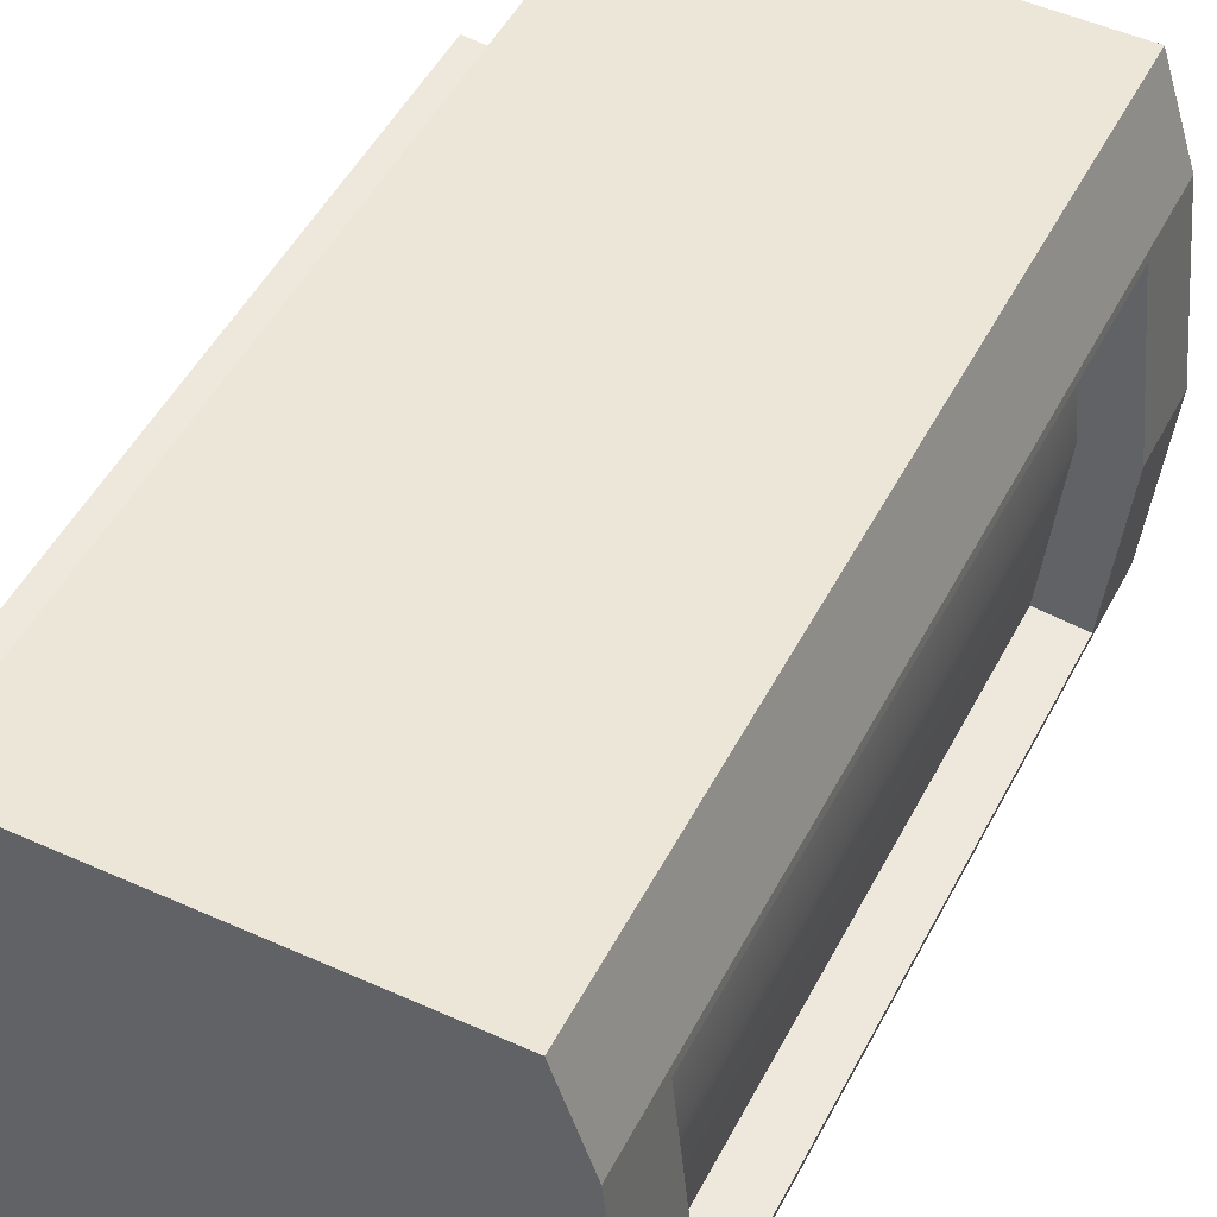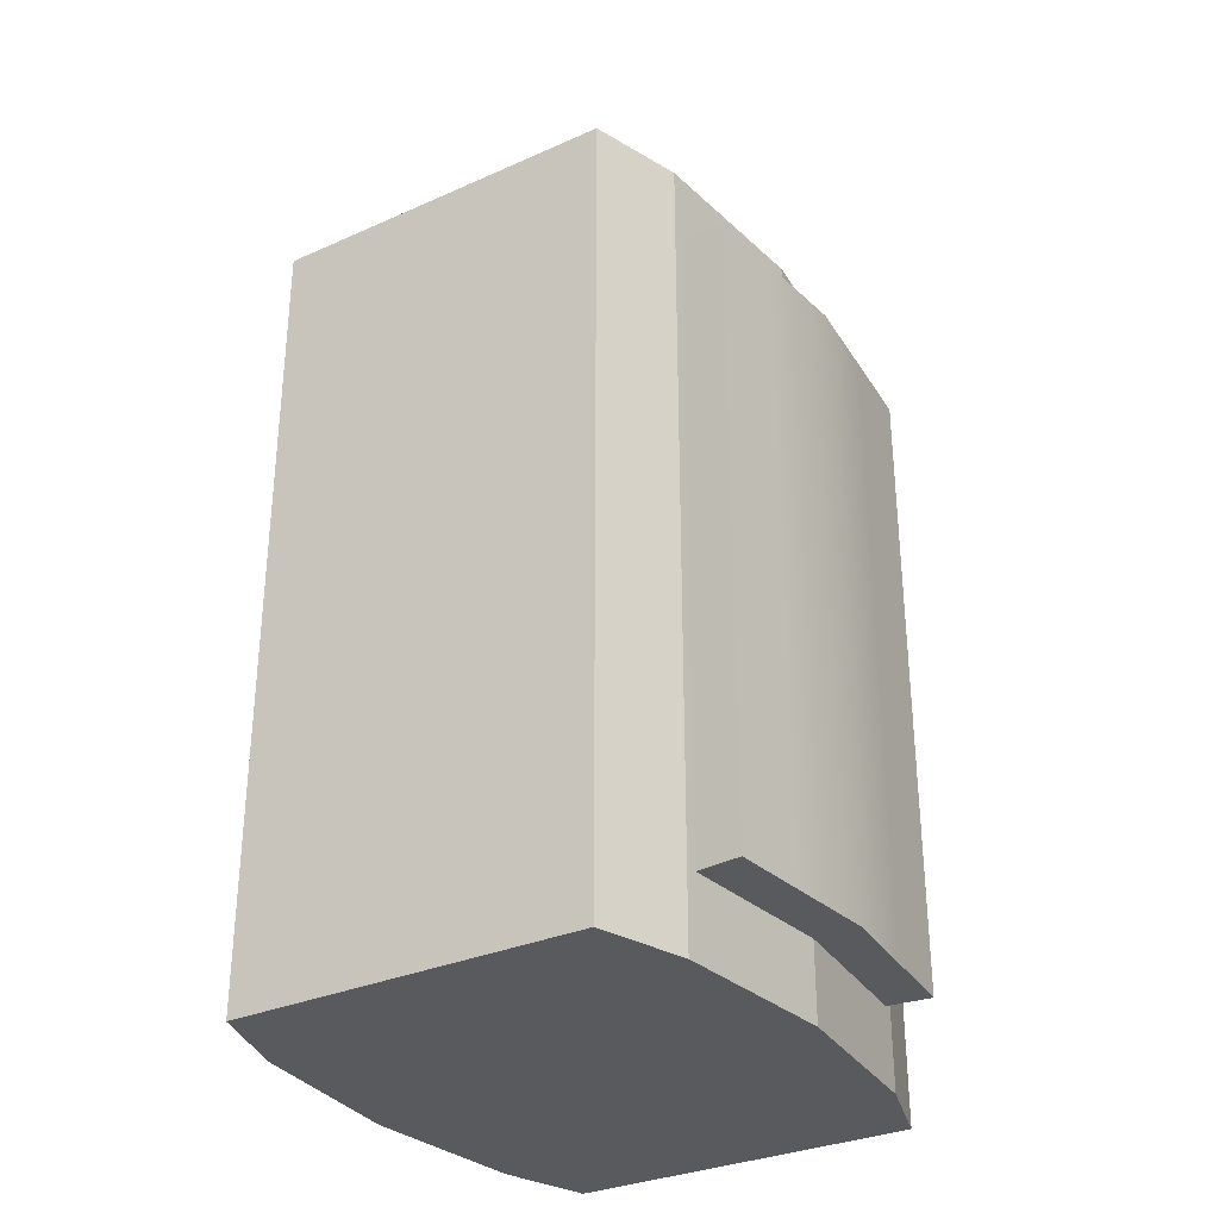
<metadata>
{"format":"obj","ext":"obj","renderer":"f3d","projection":"perspective","resolution":1024,"background":"white","views":[{"elev":49.2,"azim":26.6,"up":"+Z"},{"elev":-31.3,"azim":-147.7,"up":"+Y"}]}
</metadata>
<code>
v  18.99 8.365 -9.09
v  18.99 8.999 -9.09
v  19.9 8.999 -0
v  19.9 8.365 -0
v  0.0171 7.421 -29.68
v  0.0171 8.071 -29.68
v  19.7 8.071 -29.68
v  19.7 7.421 -29.68
v  -19.66 7.421 -29.68
v  -19.66 8.071 -29.68
v  -28.81 8.635 -10.3
v  -28.81 9.264 -10.3
v  -27.97 9.264 -18.96
v  -27.97 8.635 -18.96
v  -28.89 8.635 9.476
v  -28.89 9.264 9.476
v  -29.81 9.264 0
v  -29.81 8.635 0
v  0.0171 7.421 29.68
v  0.0171 8.071 29.68
v  -19.66 8.071 29.68
v  -19.66 7.421 29.68
v  19.7 7.421 29.68
v  19.7 8.071 29.68
v  18.99 8.365 9.028
v  18.99 8.999 9.028
v  18.07 8.999 18.25
v  18.07 8.365 18.25
v  23.93 0 -9.803
v  15.68 0 -6.46
v  12.99 0 -12.97
v  22.95 0 -19.68
v  0.0171 0 -19.68
v  0.0171 0 -18.34
v  -22.88 0 -19.68
v  -12.95 0 -12.97
v  -24.81 0 0
v  -23.76 0 -10.69
v  -16.87 0 -7.048
v  -21.54 0 0
v  -23.84 0 9.836
v  -17.25 0 6.482
v  -12.95 0 12.97
v  -22.88 0 19.68
v  0.0171 0 19.68
v  0.0171 0 18.34
v  22.95 0 19.68
v  12.99 0 12.97
v  23.94 0 9.736
v  15.7 0 6.416
v  18.36 0 -0
v  24.9 0 -0
v  10.46 0 -4.307
v  8.663 0 -8.646
v  0.0171 0 -12.23
v  -8.629 0 -8.646
v  -10.26 0 -4.698
v  -12.21 0 0
v  -10.42 0 4.321
v  -8.629 0 8.646
v  0.0171 0 12.23
v  8.663 0 8.646
v  10.47 0 4.277
v  12.24 0 -0
v  5.239 0 -2.153
v  4.34 0 -4.323
v  0.0171 0 -6.114
v  -4.306 0 -4.323
v  -5.124 0 -2.349
v  -6.097 0 -0
v  -5.202 0 2.161
v  -4.306 0 4.323
v  0.0171 0 6.114
v  4.34 0 4.323
v  5.245 0 2.139
v  6.131 0 -0
v  0.0171 0 -0
v  23.93 88.13 -9.803
v  15.68 88.13 -6.46
v  18.36 88.13 -0
v  24.9 88.13 -0
v  22.95 88.13 -19.68
v  0.0171 88.13 -19.68
v  0.0171 88.13 -18.34
v  12.99 88.13 -12.97
v  -22.88 88.13 -19.68
v  -12.95 88.13 -12.97
v  -23.76 88.13 -10.69
v  -15.41 88.13 -7.048
v  -23.84 88.13 9.836
v  -15.64 88.13 6.482
v  -18.32 88.13 0
v  -24.81 88.13 0
v  -22.88 88.13 19.68
v  0.0171 88.13 19.68
v  0.0171 88.13 18.34
v  -12.95 88.13 12.97
v  22.95 88.13 19.68
v  12.99 88.13 12.97
v  23.94 88.13 9.736
v  15.7 88.13 6.416
v  10.46 88.13 -4.307
v  12.24 88.13 -0
v  0.0171 88.13 -12.23
v  8.663 88.13 -8.646
v  -8.629 88.13 -8.646
v  -10.26 88.13 -4.698
v  -10.42 88.13 4.321
v  -12.21 88.13 0
v  0.0171 88.13 12.23
v  -8.629 88.13 8.646
v  8.663 88.13 8.646
v  10.47 88.13 4.277
v  6.29 88.13 -2.587
v  7.361 88.13 -0
v  0.0171 88.13 -7.344
v  5.21 88.13 -5.193
v  -5.176 88.13 -5.193
v  -6.158 88.13 -2.822
v  -6.252 88.13 2.595
v  -7.327 88.13 0
v  0.0171 88.13 7.344
v  -5.176 88.13 5.193
v  5.21 88.13 5.193
v  6.297 88.13 2.569
v  0.0171 89.13 -0
v  4.963 89.13 -0
v  4.241 89.13 -1.742
v  3.514 89.13 -3.497
v  0.0171 89.13 -4.946
v  -3.48 89.13 -3.497
v  -4.141 89.13 -1.9
v  -4.928 89.13 -0
v  -4.204 89.13 1.748
v  -3.48 89.13 3.497
v  0.0171 89.13 4.946
v  3.514 89.13 3.497
v  4.246 89.13 1.73
v  5.239 88.13 -2.153
v  5.239 88.75 -2.153
v  6.131 88.75 -0
v  6.131 88.13 -0
v  0.0171 88.13 -6.114
v  0.0171 88.75 -6.114
v  4.34 88.75 -4.323
v  4.34 88.13 -4.323
v  -4.306 88.13 -4.323
v  -4.306 88.75 -4.323
v  -5.124 88.13 -2.349
v  -5.124 88.75 -2.349
v  -5.202 88.13 2.161
v  -5.202 88.75 2.161
v  -6.097 88.75 -0
v  -6.097 88.13 -0
v  0.0171 88.13 6.114
v  0.0171 88.75 6.114
v  -4.306 88.75 4.323
v  -4.306 88.13 4.323
v  4.34 88.13 4.323
v  4.34 88.75 4.323
v  5.245 88.13 2.139
v  5.245 88.75 2.139
v  -22.88 79.85 19.68
v  -20.83 79.85 26.05
v  -20.83 80.71 26.05
v  -22.88 80.71 19.68
v  0.0171 0 26.05
v  -20.83 0 26.05
v  20.88 0 26.05
v  22.95 8.071 19.68
v  20.88 8.071 26.05
v  20.88 7.421 26.05
v  22.95 7.421 19.68
v  0.0171 88.13 26.05
v  20.88 88.13 26.05
v  -20.83 88.13 26.05
v  22.95 79.85 -19.68
v  20.41 79.85 -27.5
v  20.41 80.71 -27.5
v  22.95 80.71 -19.68
v  0.0171 0 -27.5
v  20.41 0 -27.5
v  -20.36 0 -27.5
v  -22.88 8.071 -19.68
v  -20.36 8.071 -27.5
v  -20.36 7.421 -27.5
v  -22.88 7.421 -19.68
v  0.0171 88.13 -27.5
v  -20.36 88.13 -27.5
v  20.41 88.13 -27.5
v  5.239 103.1 -2.153
v  4.678 103.1 -1.922
v  5.474 103.1 -0
v  6.131 103.1 -0
v  0.0171 103.1 -6.114
v  0.0171 103.1 -5.457
v  3.876 103.1 -3.859
v  4.34 103.1 -4.323
v  -4.306 103.1 -4.323
v  -3.842 103.1 -3.859
v  -5.124 103.1 -2.349
v  -4.571 103.1 -2.097
v  -5.202 103.1 2.161
v  -4.641 103.1 1.929
v  -5.44 103.1 -0
v  -6.097 103.1 -0
v  0.0171 103.1 6.114
v  0.0171 103.1 5.457
v  -3.842 103.1 3.859
v  -4.306 103.1 4.323
v  4.34 103.1 4.323
v  3.876 103.1 3.859
v  5.245 103.1 2.139
v  4.683 103.1 1.909
v  4.241 103.1 -1.742
v  4.241 103 -1.742
v  4.963 103 -0
v  4.963 103.1 -0
v  0.0171 103.1 -4.946
v  0.0171 103 -4.946
v  3.514 103 -3.497
v  3.514 103.1 -3.497
v  -3.48 103.1 -3.497
v  -3.48 103 -3.497
v  -4.141 103.1 -1.9
v  -4.141 103 -1.9
v  -4.204 103.1 1.748
v  -4.204 103 1.748
v  -4.928 103 -0
v  -4.928 103.1 -0
v  0.0171 103.1 4.946
v  0.0171 103 4.946
v  -3.48 103 3.497
v  -3.48 103.1 3.497
v  3.514 103.1 3.497
v  3.514 103 3.497
v  4.246 103.1 1.73
v  4.246 103 1.73
v  23.93 7.421 -9.803
v  24.9 7.421 -0
v  20.41 7.421 -27.5
v  22.95 7.421 -19.68
v  19.7 0 -29.68
v  0.0171 0 -29.68
v  -19.66 0 -29.68
v  -23.76 7.421 -10.69
v  -23.84 7.421 9.836
v  -24.81 7.421 0
v  -20.83 7.421 26.05
v  -22.88 7.421 19.68
v  -19.66 0 29.68
v  0.0171 0 29.68
v  19.7 0 29.68
v  23.94 7.421 9.736
v  23.93 80.71 -9.803
v  23.94 80.71 9.736
v  24.9 80.71 -0
v  20.88 80.71 26.05
v  22.95 80.71 19.68
v  19.7 88.13 29.68
v  0.0171 88.13 29.68
v  0.0171 80.71 29.68
v  19.7 80.71 29.68
v  -19.66 88.13 29.68
v  -19.66 80.71 29.68
v  -23.84 80.71 9.836
v  -23.76 80.71 -10.69
v  -24.81 80.71 0
v  -20.36 80.71 -27.5
v  -22.88 80.71 -19.68
v  -19.66 88.13 -29.68
v  0.0171 88.13 -29.68
v  0.0171 80.71 -29.68
v  -19.66 80.71 -29.68
v  19.7 88.13 -29.68
v  19.7 80.71 -29.68
v  -22.88 79.85 -19.68
v  -23 78.66 -18.47
v  -23 79.5 -18.47
v  -23.82 8.635 -10.04
v  -23 8.635 -18.47
v  -23.9 8.635 9.232
v  -24.81 8.635 0
v  -22.88 8.071 19.68
v  -23 9.264 18.47
v  -23 8.635 18.47
v  -23.9 79.5 9.232
v  -23 79.5 18.47
v  -23.82 79.5 -10.04
v  -24.81 79.5 0
v  22.95 8.071 -19.68
v  23.05 8.999 -18.74
v  23.05 8.365 -18.74
v  23.98 79.77 -9.335
v  23.05 79.77 -18.74
v  23.98 79.77 9.271
v  24.9 79.77 -0
v  22.95 79.85 19.68
v  23.05 78.92 18.74
v  23.05 79.77 18.74
v  23.98 8.365 9.271
v  23.05 8.365 18.74
v  23.98 8.365 -9.335
v  24.9 8.365 -0
v  18.07 78.92 -18.25
v  18.99 78.92 -9.09
v  18.99 44.07 -9.09
v  18.07 44.07 -18.25
v  0.0171 79.85 -29.68
v  19.7 79.85 -29.68
v  19.7 44.07 -29.68
v  0.0171 44.07 -29.68
v  -19.66 79.85 -29.68
v  -19.66 44.07 -29.68
v  -29.81 78.66 0
v  -28.81 78.66 -10.3
v  -28.81 44.07 -10.3
v  -29.81 44.07 -0.0001
v  -27.97 78.66 18.96
v  -28.89 78.66 9.476
v  -28.89 44.07 9.476
v  -27.97 44.07 18.96
v  0.0171 79.85 29.68
v  -19.66 79.85 29.68
v  -19.66 44.07 29.68
v  0.0171 44.07 29.68
v  19.7 79.85 29.68
v  19.7 44.07 29.68
v  19.9 78.92 -0
v  18.99 78.92 9.028
v  18.99 44.07 9.028
v  19.9 44.07 -0
v  -20.83 8.071 26.05
v  -20.83 44.07 26.05
v  -22.88 44.07 19.68
v  20.88 79.85 26.05
v  20.88 44.07 26.05
v  22.95 44.07 19.68
v  20.41 8.071 -27.5
v  20.41 44.07 -27.5
v  22.95 44.07 -19.68
v  -20.36 79.85 -27.5
v  -20.36 44.07 -27.5
v  -22.88 44.07 -19.68
v  -23 9.264 -18.47
v  -23 44.07 -18.47
v  -23 78.66 18.47
v  -23 44.07 18.47
v  23.05 78.92 -18.74
v  23.05 44.07 -18.74
v  23.05 8.999 18.74
v  23.05 44.07 18.74
v  22.29 8.999 -18.67
v  22.29 8.365 -18.67
v  22.29 78.92 -18.67
v  22.29 44.07 -18.67
v  23.22 79.77 -9.298
v  22.29 79.77 -18.67
v  23.23 79.77 9.234
v  24.14 79.77 -0
v  22.29 78.92 18.67
v  22.29 79.77 18.67
v  22.29 8.999 18.67
v  22.29 44.07 18.67
v  23.23 8.365 9.234
v  22.29 8.365 18.67
v  23.22 8.365 -9.298
v  24.14 8.365 -0
v  -24.02 78.66 -18.57
v  -24.02 79.5 -18.57
v  -24.02 9.264 -18.57
v  -24.02 44.07 -18.57
v  -24.85 8.635 -10.09
v  -24.02 8.635 -18.57
v  -24.93 8.635 9.282
v  -25.84 8.635 0
v  -24.02 9.264 18.57
v  -24.02 8.635 18.57
v  -24.02 78.66 18.57
v  -24.02 44.07 18.57
v  -24.93 79.5 9.282
v  -24.02 79.5 18.57
v  -24.85 79.5 -10.09
v  -25.84 79.5 0
v  3.514 102.3 -3.497
v  4.241 102.3 -1.742
v  0.0171 102.3 -4.946
v  -3.48 102.3 -3.497
v  -4.928 102.3 -0
v  -4.141 102.3 -1.9
v  -3.48 102.3 3.497
v  -4.204 102.3 1.748
v  0.0171 102.3 4.946
v  3.514 102.3 3.497
v  4.963 102.3 -0
v  4.246 102.3 1.73
v  4.34 102.3 -4.323
v  5.239 102.3 -2.153
v  5.239 100.3 -2.153
v  4.34 100.3 -4.323
v  0.0171 102.3 -6.114
v  0.0171 100.3 -6.114
v  -4.306 102.3 -4.323
v  -4.306 100.3 -4.323
v  -6.097 102.3 -0
v  -5.124 102.3 -2.349
v  -5.124 100.3 -2.349
v  -6.097 100.3 -0
v  -4.306 102.3 4.323
v  -5.202 102.3 2.161
v  -5.202 100.3 2.161
v  -4.306 100.3 4.323
v  0.0171 102.3 6.114
v  0.0171 100.3 6.114
v  4.34 102.3 4.323
v  4.34 100.3 4.323
v  6.131 102.3 -0
v  5.245 102.3 2.139
v  5.245 100.3 2.139
v  6.131 100.3 -0
v  18.07 79.77 -18.25
v  18.99 79.77 -9.09
v  -29.81 79.5 0
v  -28.81 79.5 -10.3
v  -27.97 79.5 18.96
v  -28.89 79.5 9.476
v  19.9 79.77 -0
v  18.99 79.77 9.028
v  18.07 8.999 -18.25
v  -27.97 9.264 18.96
v  18.07 8.365 -18.25
v  18.89 8.365 -18.33
v  18.89 8.999 -18.33
v  18.89 44.07 -18.33
v  18.89 78.92 -18.33
v  19.81 79.77 -9.13
v  20.73 79.77 -0
v  18.07 79.77 18.25
v  19.82 79.77 9.068
v  18.89 79.77 18.33
v  18.07 78.92 18.25
v  18.89 78.92 18.33
v  18.07 44.07 18.25
v  18.89 44.07 18.33
v  18.89 8.999 18.33
v  19.82 8.365 9.068
v  20.73 8.365 -0
v  19.81 8.365 -9.13
v  18.89 79.77 -18.33
v  18.89 8.365 18.33
v  -27.04 78.66 -18.87
v  -27.04 79.5 -18.87
v  -27.04 9.264 -18.87
v  -27.04 44.07 -18.87
v  -28.87 8.635 0
v  -27.88 8.635 -10.25
v  -27.04 8.635 18.87
v  -27.96 8.635 9.43
v  -27.04 9.264 18.87
v  -27.04 78.66 18.87
v  -27.04 44.07 18.87
v  -28.87 79.5 0
v  -27.96 79.5 9.43
v  -27.88 79.5 -10.25
v  -27.04 79.5 18.87
v  -27.04 8.635 -18.87
v  -27.97 78.66 -18.96
v  -27.97 79.5 -18.96
v  -27.97 44.07 -18.96
v  -27.97 8.635 18.96
g Cylinder001
f 1 2 3 4
f 5 6 7 8
f 9 10 6 5
f 11 12 13 14
f 15 16 17 18
f 19 20 21 22
f 23 24 20 19
f 25 26 27 28
f 29 30 31 32
f 33 32 31 34
f 35 33 34 36
f 37 38 39 40
f 41 42 43 44
f 45 44 43 46
f 47 45 46 48
f 49 50 51 52
f 30 53 54 31
f 34 31 54 55
f 36 34 55 56
f 39 57 58 40
f 42 59 60 43
f 46 43 60 61
f 48 46 61 62
f 50 63 64 51
f 53 65 66 54
f 55 54 66 67
f 56 55 67 68
f 57 69 70 58
f 59 71 72 60
f 61 60 72 73
f 62 61 73 74
f 63 75 76 64
f 65 76 77 66
f 67 66 77
f 68 67 77
f 69 68 77 70
f 71 70 77 72
f 73 72 77
f 74 73 77
f 75 74 77 76
f 78 79 80 81
f 82 83 84 85
f 83 86 87 84
f 88 89 87 86
f 90 91 92 93
f 94 95 96 97
f 95 98 99 96
f 100 101 99 98
f 79 102 103 80
f 85 84 104 105
f 84 87 106 104
f 89 107 106 87
f 91 108 109 92
f 97 96 110 111
f 96 99 112 110
f 101 113 112 99
f 102 114 115 103
f 104 116 117 105
f 106 118 116 104
f 107 119 118 106
f 108 120 121 109
f 110 122 123 111
f 112 124 122 110
f 113 125 124 112
f 126 127 128 129
f 129 130 126
f 130 131 126
f 126 131 132 133
f 126 133 134 135
f 135 136 126
f 136 137 126
f 126 137 138 127
f 139 140 141 142
f 143 144 145 146
f 147 148 144 143
f 149 150 148 147
f 151 152 153 154
f 155 156 157 158
f 159 160 156 155
f 161 162 160 159
f 163 164 165 166
f 45 167 168 44
f 45 47 169 167
f 170 171 172 173
f 95 174 175 98
f 95 94 176 174
f 177 178 179 180
f 33 181 182 32
f 33 35 183 181
f 184 185 186 187
f 83 188 189 86
f 83 82 190 188
f 191 192 193 194
f 195 196 197 198
f 199 200 196 195
f 201 202 200 199
f 203 204 205 206
f 207 208 209 210
f 211 212 208 207
f 213 214 212 211
f 215 216 217 218
f 219 220 221 222
f 223 224 220 219
f 225 226 224 223
f 227 228 229 230
f 231 232 233 234
f 235 236 232 231
f 237 238 236 235
f 29 239 240 52
f 182 241 242 32
f 243 244 5 8
f 244 245 9 5
f 183 186 9 245
f 38 246 187 35
f 41 247 248 37
f 168 249 250 44
f 251 252 19 22
f 252 253 23 19
f 169 172 23 253
f 49 254 173 47
f 78 255 180 82
f 100 256 257 81
f 175 258 259 98
f 260 261 262 263
f 261 264 265 262
f 176 165 265 264
f 90 266 166 94
f 88 267 268 93
f 189 269 270 86
f 271 272 273 274
f 272 275 276 273
f 190 179 276 275
f 277 278 279 270
f 246 280 281 187
f 248 247 282 283
f 284 285 286 250
f 266 287 288 166
f 268 267 289 290
f 291 292 293 242
f 255 294 295 180
f 257 256 296 297
f 298 299 300 259
f 254 301 302 173
f 240 239 303 304
f 305 306 307 308
f 309 310 311 312
f 313 309 312 314
f 315 316 317 318
f 319 320 321 322
f 323 324 325 326
f 327 323 326 328
f 329 330 331 332
f 284 333 334 335
f 298 336 337 338
f 291 339 340 341
f 277 342 343 344
f 344 184 345 346
f 335 163 347 348
f 341 177 349 350
f 338 170 351 352
f 292 353 354 293
f 349 355 356 350
f 294 357 358 295
f 296 359 360 297
f 299 361 362 300
f 351 363 364 352
f 301 365 366 302
f 303 367 368 304
f 278 369 370 279
f 345 371 372 346
f 280 373 374 281
f 283 282 375 376
f 285 377 378 286
f 347 379 380 348
f 287 381 382 288
f 290 289 383 384
f 146 139 114 117
f 143 146 117 116
f 147 143 116 118
f 154 149 119 121
f 158 151 120 123
f 155 158 123 122
f 159 155 122 124
f 142 161 125 115
f 385 386 216 221
f 387 385 221 220
f 388 387 220 224
f 389 390 226 229
f 391 392 228 233
f 393 391 233 232
f 394 393 232 236
f 395 396 238 217
f 129 128 386 385
f 130 129 385 387
f 131 130 387 388
f 133 132 390 389
f 135 134 392 391
f 136 135 391 393
f 137 136 393 394
f 127 138 396 395
f 397 398 399 400
f 401 397 400 402
f 403 401 402 404
f 405 406 407 408
f 409 410 411 412
f 413 409 412 414
f 415 413 414 416
f 417 418 419 420
f 400 399 140 145
f 402 400 145 144
f 404 402 144 148
f 408 407 150 153
f 412 411 152 157
f 414 412 157 156
f 416 414 156 160
f 420 419 162 141
f 335 334 164 163
f 341 340 178 177
f 344 346 278 277
f 338 352 299 298
f 421 422 306 305
f 273 276 310 309
f 274 273 309 313
f 423 424 316 315
f 425 426 320 319
f 262 265 324 323
f 263 262 323 327
f 427 428 330 329
f 259 258 336 298
f 270 269 342 277
f 163 166 288 347
f 177 180 295 349
f 295 358 355 349
f 352 364 361 299
f 346 372 369 278
f 288 382 379 347
f 308 307 2 429
f 312 311 7 6
f 314 312 6 10
f 318 317 12 17
f 322 321 16 430
f 326 325 21 20
f 328 326 20 24
f 332 331 26 3
f 338 337 171 170
f 344 343 185 184
f 335 348 285 284
f 341 350 292 291
f 250 249 333 284
f 242 241 339 291
f 184 187 281 345
f 170 173 302 351
f 350 356 353 292
f 302 366 363 351
f 281 374 371 345
f 348 380 377 285
f 429 431 432 433
f 305 308 434 435
f 427 422 436 437
f 438 428 439 440
f 441 438 440 442
f 27 443 444 445
f 4 25 446 447
f 431 1 448 432
f 421 305 435 449
f 443 441 442 444
f 308 429 433 434
f 28 27 445 450
f 451 452 370 369
f 453 454 372 371
f 376 455 456 373
f 457 458 375 378
f 459 457 378 377
f 460 461 380 379
f 384 462 463 381
f 452 464 383 370
f 454 451 369 372
f 465 460 379 382
f 466 453 371 374
f 461 459 377 380
f 467 468 452 451
f 13 469 454 453
f 455 18 11 456
f 470 15 458 457
f 430 470 457 459
f 319 322 461 460
f 462 423 426 463
f 468 424 464 452
f 469 467 451 454
f 425 319 460 465
f 14 13 453 466
f 322 430 459 461
f 433 432 354 353
f 435 434 356 355
f 437 436 357 360
f 362 440 439 359
f 442 440 362 361
f 445 444 364 363
f 447 446 365 368
f 354 432 448 367
f 449 435 355 358
f 444 442 361 364
f 434 433 353 356
f 450 445 363 366
f 470 430 16 15
f 37 40 42 41
f 42 40 58 59
f 59 58 70 71
f 90 94 97 91
f 91 97 111 108
f 108 111 123 120
f 158 157 152 151
f 203 210 209 204
f 234 233 228 227
f 44 250 247 41
f 93 268 266 90
f 247 250 286 282
f 268 290 287 266
f 315 318 321 320
f 282 286 378 375
f 290 384 381 287
f 154 121 120 151
f 389 229 228 392
f 133 389 392 134
f 206 405 410 203
f 408 153 152 411
f 423 315 320 426
f 318 17 16 321
f 458 455 376 375
f 465 382 381 463
f 15 18 455 458
f 425 465 463 426
f 18 17 12 11
f 38 35 36 39
f 39 36 56 57
f 57 56 68 69
f 93 92 89 88
f 89 92 109 107
f 107 109 121 119
f 154 153 150 149
f 201 206 205 202
f 230 229 226 225
f 37 248 246 38
f 86 270 267 88
f 248 283 280 246
f 267 270 279 289
f 467 469 317 316
f 283 376 373 280
f 289 279 370 383
f 147 118 119 149
f 388 224 226 390
f 131 388 390 132
f 199 403 406 201
f 404 148 150 407
f 468 467 316 424
f 469 13 12 317
f 466 374 373 456
f 464 462 384 383
f 14 466 456 11
f 424 423 462 464
f 4 3 26 25
f 49 47 48 50
f 50 48 62 63
f 63 62 74 75
f 81 80 101 100
f 101 80 103 113
f 113 103 115 125
f 142 141 162 161
f 213 194 193 214
f 218 217 238 237
f 52 240 254 49
f 98 259 256 100
f 256 259 300 296
f 240 304 301 254
f 441 443 331 330
f 300 362 359 296
f 301 304 368 365
f 159 124 125 161
f 394 236 238 396
f 137 394 396 138
f 211 415 418 213
f 416 160 162 419
f 438 441 330 428
f 443 27 26 331
f 427 437 439 428
f 28 450 446 25
f 437 360 359 439
f 446 450 366 365
f 431 429 2 1
f 52 51 30 29
f 30 51 64 53
f 53 64 76 65
f 78 82 85 79
f 79 85 105 102
f 102 105 117 114
f 146 145 140 139
f 191 198 197 192
f 222 221 216 215
f 32 242 239 29
f 81 257 255 78
f 257 297 294 255
f 239 242 293 303
f 329 332 307 306
f 294 297 360 357
f 293 354 367 303
f 142 115 114 139
f 395 217 216 386
f 127 395 386 128
f 194 417 398 191
f 420 141 140 399
f 427 329 306 422
f 332 3 2 307
f 421 449 436 422
f 4 447 448 1
f 436 449 358 357
f 447 368 367 448
f 310 276 179 178
f 181 244 243 182
f 245 244 181 183
f 10 9 186 185
f 188 272 271 189
f 275 272 188 190
f 243 8 241 182
f 35 187 186 183
f 271 274 269 189
f 82 180 179 190
f 7 311 340 339
f 313 314 343 342
f 311 310 178 340
f 274 313 342 269
f 314 10 185 343
f 8 7 339 241
f 324 265 165 164
f 167 252 251 168
f 253 252 167 169
f 24 23 172 171
f 174 261 260 175
f 264 261 174 176
f 251 22 249 168
f 47 173 172 169
f 260 263 258 175
f 94 166 165 176
f 21 325 334 333
f 327 328 337 336
f 325 324 164 334
f 263 327 336 258
f 328 24 171 337
f 22 21 333 249
f 198 191 398 397
f 195 198 397 401
f 199 195 401 403
f 206 201 406 405
f 210 203 410 409
f 207 210 409 413
f 211 207 413 415
f 194 213 418 417
f 408 411 410 405
f 404 407 406 403
f 416 419 418 415
f 420 399 398 417
f 192 215 218 193
f 219 222 197 196
f 223 219 196 200
f 202 225 223 200
f 204 227 230 205
f 231 234 209 208
f 235 231 208 212
f 214 237 235 212
f 234 227 204 209
f 230 225 202 205
f 218 237 214 193
f 222 215 192 197

</code>
